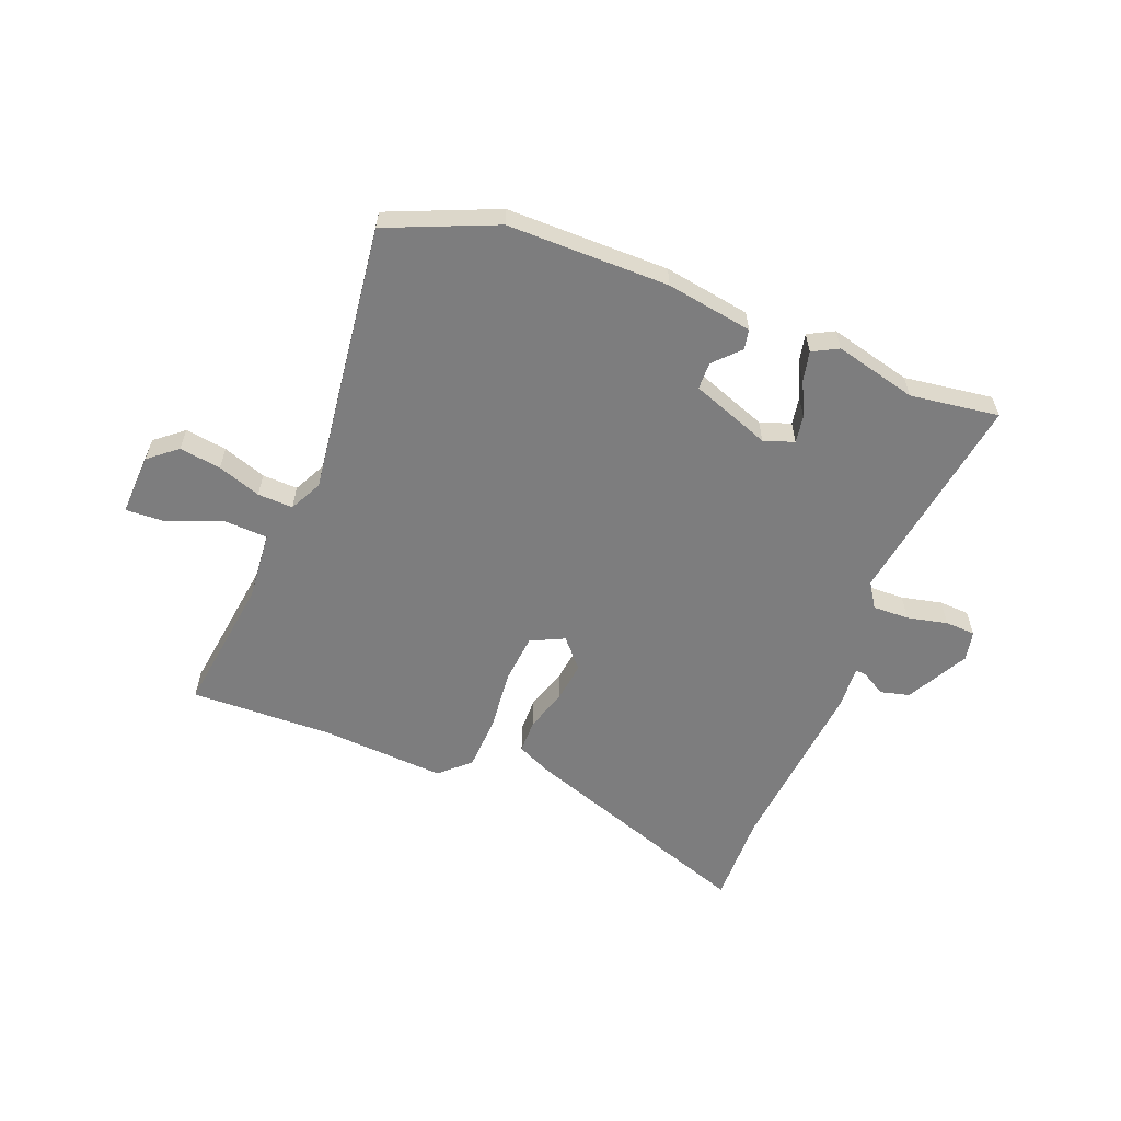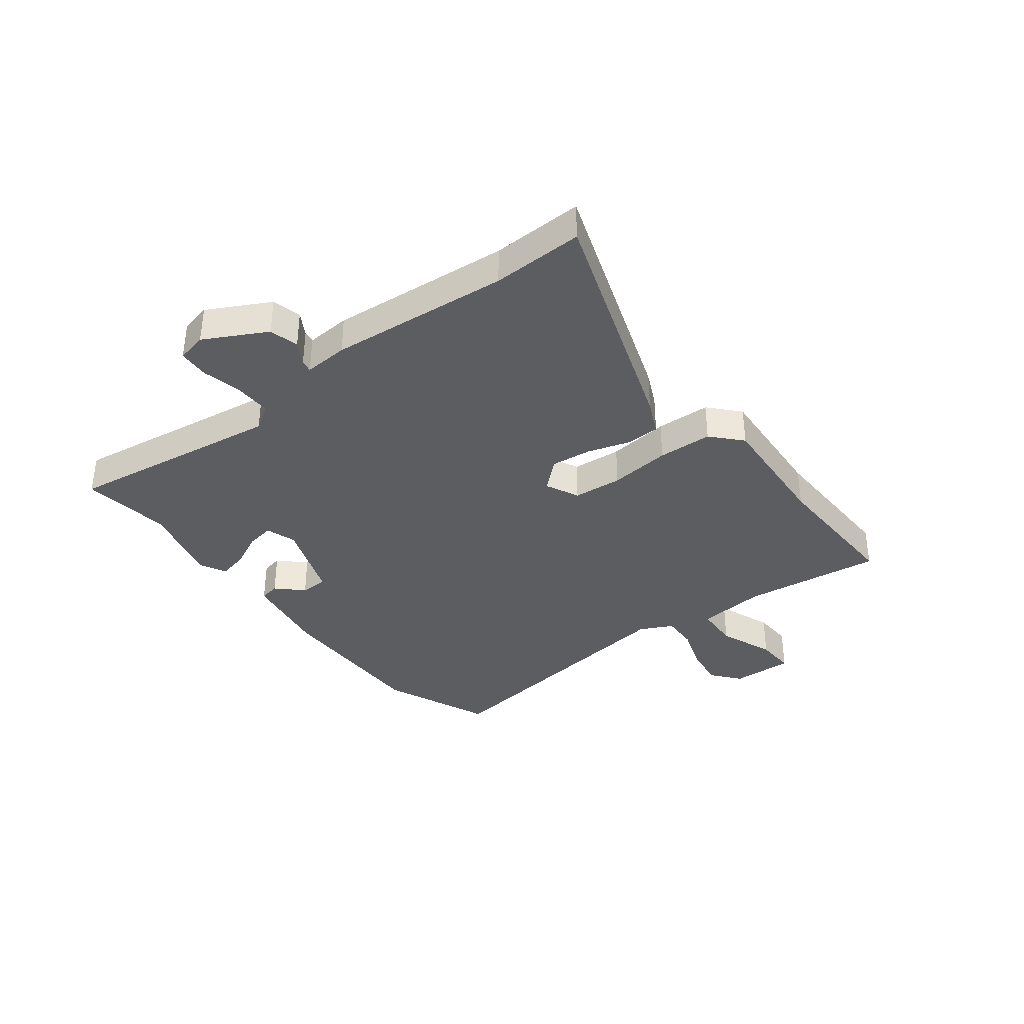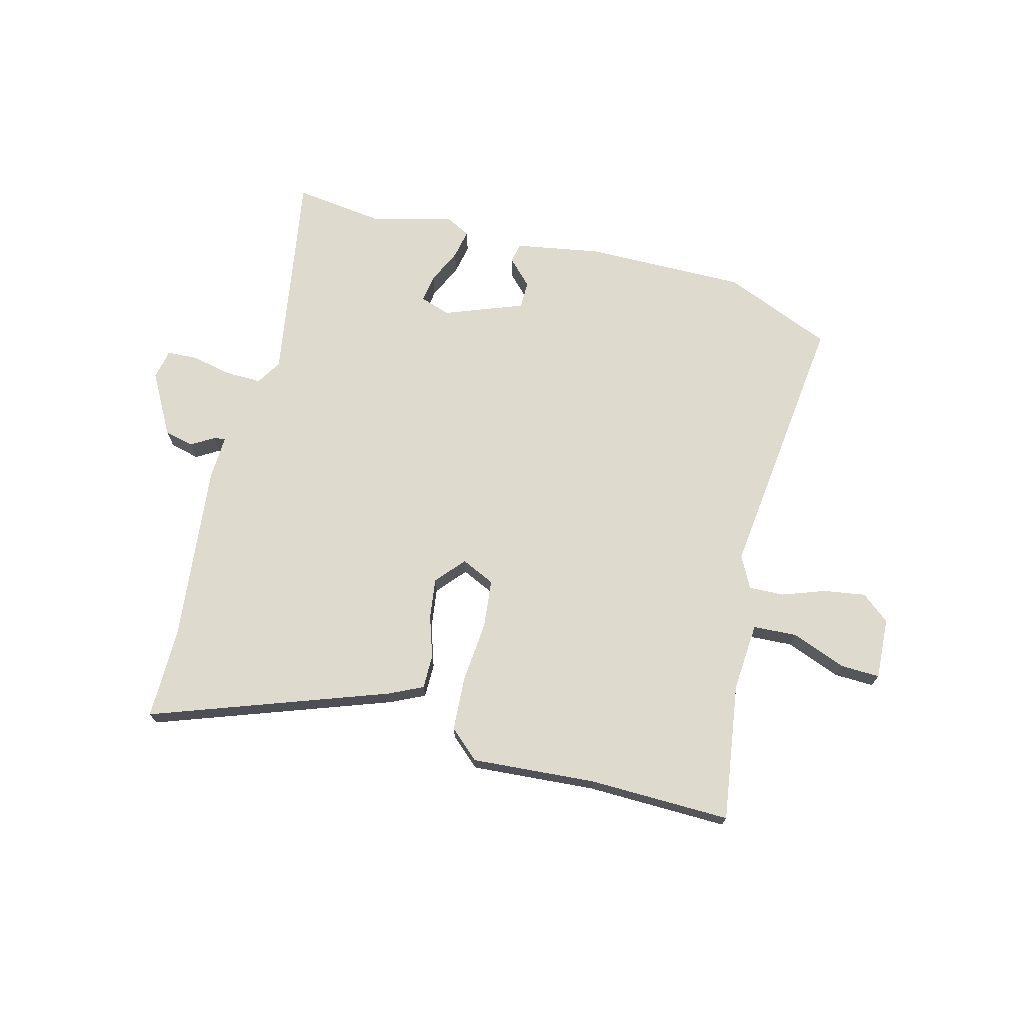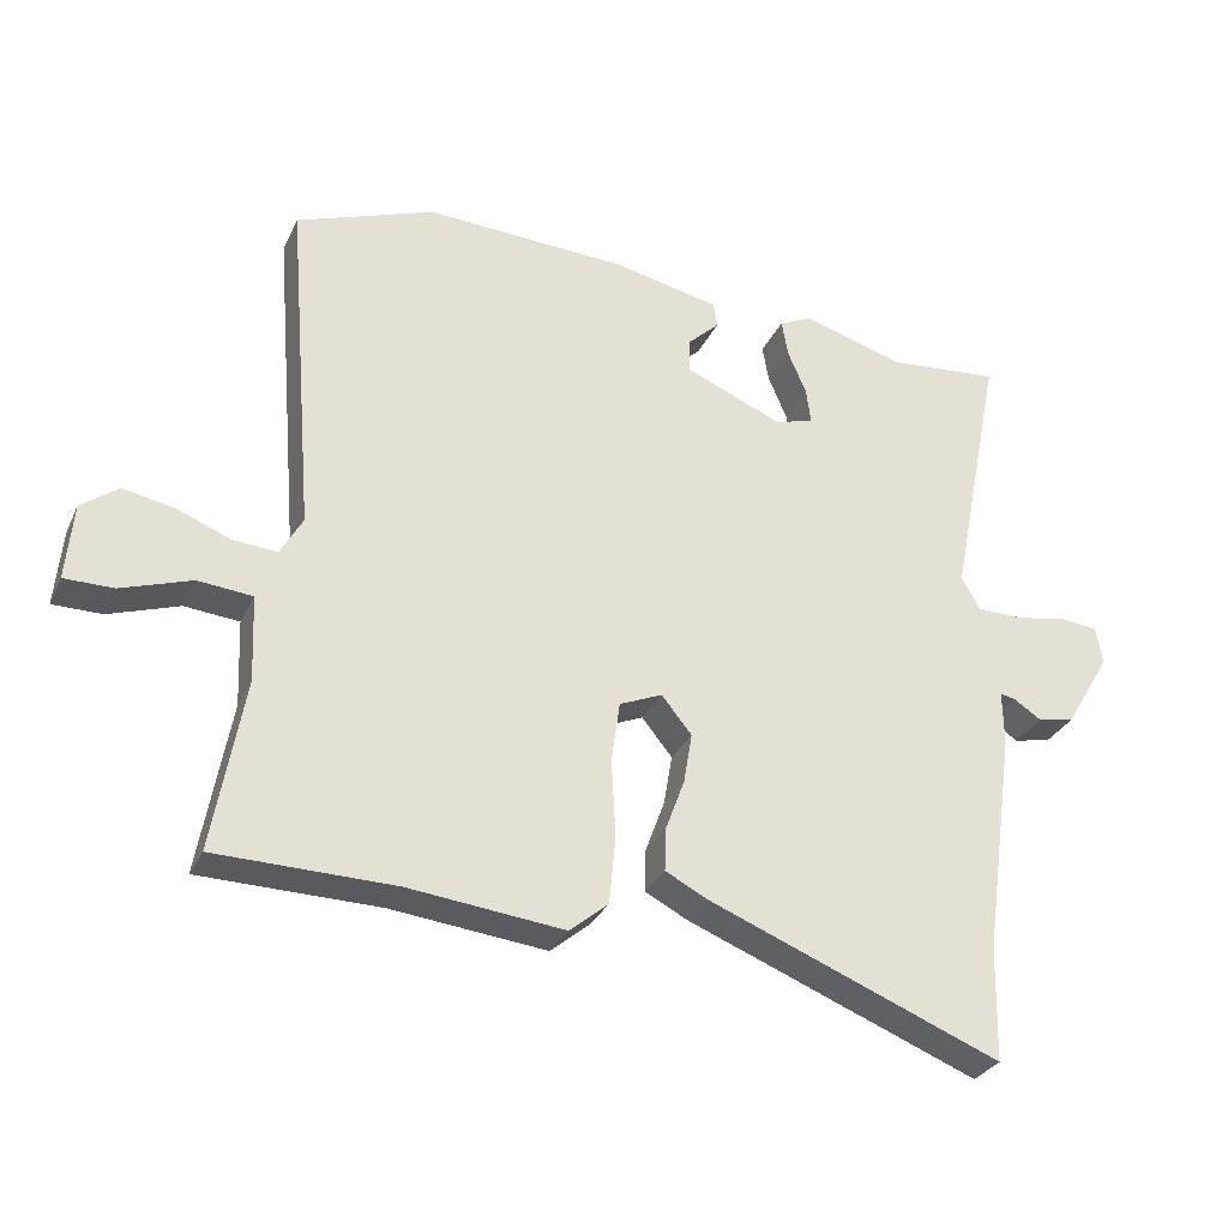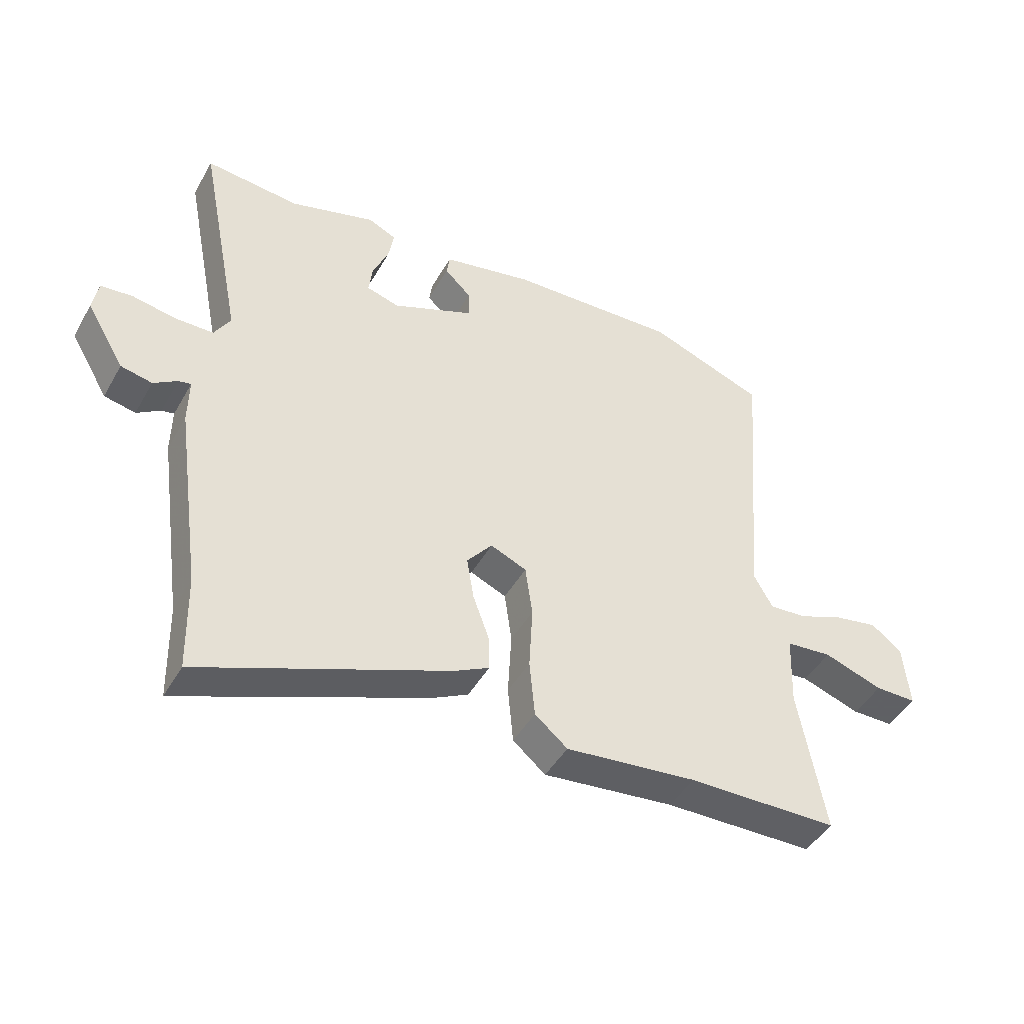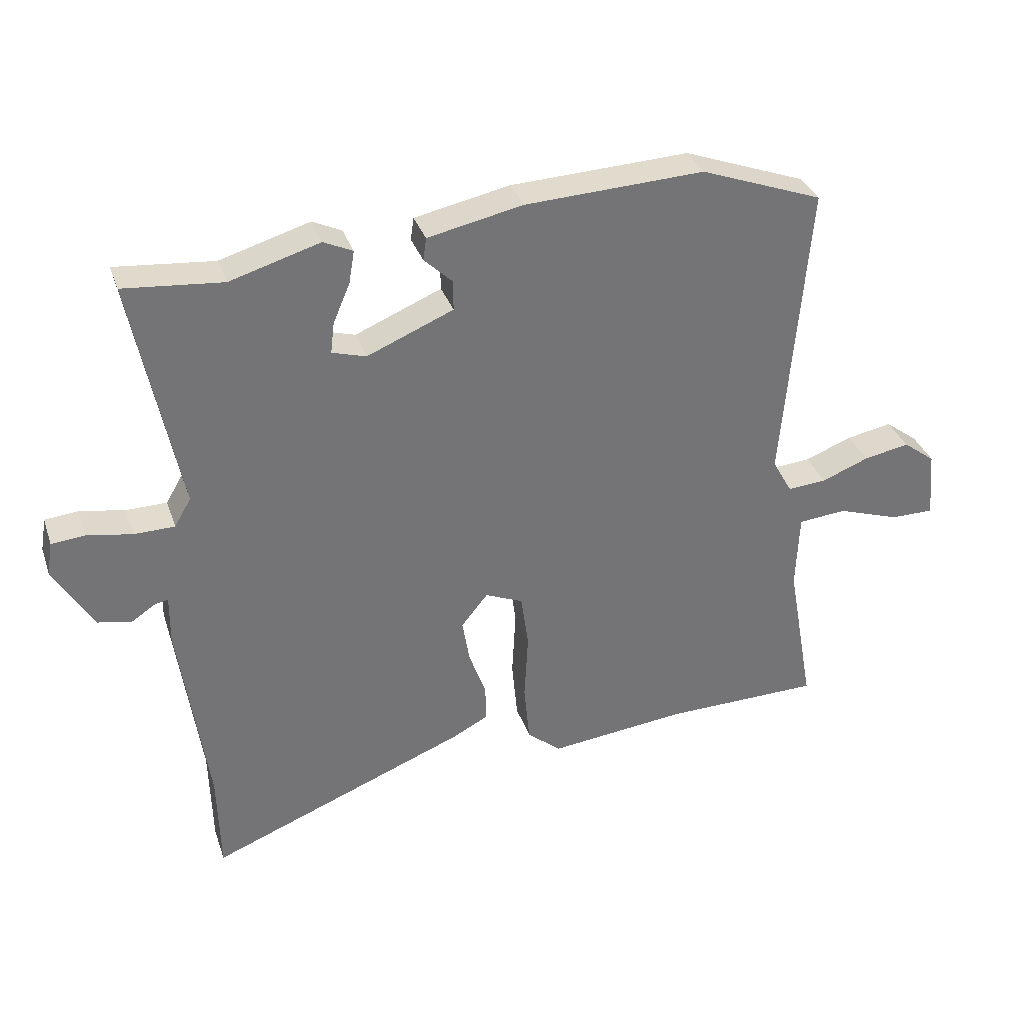
<metadata>
{"format":"obj","ext":"obj","renderer":"f3d","projection":"perspective","resolution":1024,"background":"white","views":[{"elev":-59.2,"azim":-18.9,"up":"+Y"},{"elev":-37.0,"azim":130.2,"up":"+Y"},{"elev":71.1,"azim":-163.5,"up":"+Y"},{"elev":-30.2,"azim":-21.6,"up":"+Z"},{"elev":-45.3,"azim":151.9,"up":"+Z"},{"elev":34.0,"azim":162.4,"up":"+Z"}]}
</metadata>
<code>
v -0.335 0.07 -0.503
v -0.589 0.07 -0.499
v -0.545 0.07 -0.253
v -0.55 0.07 -0.13
v -0.628 0.07 -0.123
v -0.728 0.07 -0.157
v -0.798 0.07 -0.157
v -0.788 0.07 -0.047
v -0.736 0.07 -0.008
v -0.662 0.07 -0.022
v -0.586 0.07 -0.052
v -0.523 0.07 -0.057
v -0.491 0.07 0
v -0.531 0.07 0.489
v -0.334 0.07 0.562
v -0.045 0.07 0.549
v 0.108 0.07 0.517
v 0.113 0.07 0.481
v 0.068 0.07 0.438
v 0.067 0.07 0.389
v 0.206 0.07 0.331
v 0.261 0.07 0.347
v 0.255 0.07 0.397
v 0.228 0.07 0.46
v 0.219 0.07 0.513
v 0.266 0.07 0.535
v 0.411 0.07 0.492
v 0.57 0.07 0.507
v 0.495 0.07 0.128
v 0.522 0.07 0.082
v 0.587 0.07 0.081
v 0.66 0.07 0.094
v 0.714 0.07 0.089
v 0.723 0.07 0.035
v 0.659 0.07 -0.073
v 0.606 0.07 -0.084
v 0.566 0.07 -0.058
v 0.545 0.07 -0.054
v 0.546 0.07 -0.133
v 0.501 0.07 -0.453
v 0.497 0.07 -0.617
v 0.08 0.07 -0.452
v 0.02 0.07 -0.421
v 0.022 0.07 -0.36
v 0.049 0.07 -0.286
v 0.061 0.07 -0.214
v 0.018 0.07 -0.161
v -0.043 0.07 -0.187
v -0.055 0.07 -0.274
v -0.049 0.07 -0.384
v -0.058 0.07 -0.481
v -0.113 0.07 -0.527
v -0.335 0 -0.503
v -0.589 0 -0.499
v -0.545 0 -0.253
v -0.55 0 -0.13
v -0.628 0 -0.123
v -0.728 0 -0.157
v -0.798 0 -0.157
v -0.788 0 -0.047
v -0.736 0 -0.008
v -0.662 0 -0.022
v -0.586 0 -0.052
v -0.523 0 -0.057
v -0.491 0 0
v -0.531 0 0.489
v -0.334 0 0.562
v -0.045 0 0.549
v 0.108 0 0.517
v 0.113 0 0.481
v 0.068 0 0.438
v 0.067 0 0.389
v 0.206 0 0.331
v 0.261 0 0.347
v 0.255 0 0.397
v 0.228 0 0.46
v 0.219 0 0.513
v 0.266 0 0.535
v 0.411 0 0.492
v 0.57 0 0.507
v 0.495 0 0.128
v 0.522 0 0.082
v 0.587 0 0.081
v 0.66 0 0.094
v 0.714 0 0.089
v 0.723 0 0.035
v 0.659 0 -0.073
v 0.606 0 -0.084
v 0.566 0 -0.058
v 0.545 0 -0.054
v 0.546 0 -0.133
v 0.501 0 -0.453
v 0.497 0 -0.617
v 0.08 0 -0.452
v 0.02 0 -0.421
v 0.022 0 -0.36
v 0.049 0 -0.286
v 0.061 0 -0.214
v 0.018 0 -0.161
v -0.043 0 -0.187
v -0.055 0 -0.274
v -0.049 0 -0.384
v -0.058 0 -0.481
v -0.113 0 -0.527
f 51 52 1
f 50 51 1
f 49 50 1
f 1 2 3
f 49 1 3
f 48 49 3
f 47 48 3 4
f 43 44 45
f 42 43 45
f 41 42 45
f 40 41 45
f 40 45 46
f 39 40 46
f 38 39 46
f 35 36 37
f 34 35 37
f 33 34 37
f 32 33 37
f 31 32 37
f 30 31 37 38
f 38 46 47
f 30 38 47
f 29 30 47
f 25 26 27
f 24 25 27
f 23 24 27
f 27 28 29
f 23 27 29
f 22 23 29
f 17 18 19
f 16 17 19
f 15 16 19
f 14 15 19
f 13 14 19
f 12 13 19 20
f 9 10 11
f 8 9 11
f 7 8 11
f 6 7 11
f 5 6 11
f 5 11 12
f 4 5 12
f 47 4 12
f 29 47 12
f 22 29 12
f 21 22 12
f 12 20 21
f 53 104 103
f 53 103 102
f 53 102 101
f 55 54 53
f 55 53 101
f 55 101 100
f 56 55 100 99
f 97 96 95
f 97 95 94
f 97 94 93
f 97 93 92
f 98 97 92
f 98 92 91
f 98 91 90
f 89 88 87
f 89 87 86
f 89 86 85
f 89 85 84
f 89 84 83
f 90 89 83 82
f 99 98 90
f 99 90 82
f 99 82 81
f 79 78 77
f 79 77 76
f 79 76 75
f 81 80 79
f 81 79 75
f 81 75 74
f 71 70 69
f 71 69 68
f 71 68 67
f 71 67 66
f 71 66 65
f 72 71 65 64
f 63 62 61
f 63 61 60
f 63 60 59
f 63 59 58
f 63 58 57
f 64 63 57
f 64 57 56
f 64 56 99
f 64 99 81
f 64 81 74
f 64 74 73
f 73 72 64
f 1 53 54 2
f 2 54 55 3
f 3 55 56 4
f 4 56 57 5
f 5 57 58 6
f 6 58 59 7
f 7 59 60 8
f 8 60 61 9
f 9 61 62 10
f 10 62 63 11
f 11 63 64 12
f 12 64 65 13
f 13 65 66 14
f 14 66 67 15
f 15 67 68 16
f 16 68 69 17
f 17 69 70 18
f 18 70 71 19
f 19 71 72 20
f 20 72 73 21
f 21 73 74 22
f 22 74 75 23
f 23 75 76 24
f 24 76 77 25
f 25 77 78 26
f 26 78 79 27
f 27 79 80 28
f 28 80 81 29
f 29 81 82 30
f 30 82 83 31
f 31 83 84 32
f 32 84 85 33
f 33 85 86 34
f 34 86 87 35
f 35 87 88 36
f 36 88 89 37
f 37 89 90 38
f 38 90 91 39
f 39 91 92 40
f 40 92 93 41
f 41 93 94 42
f 42 94 95 43
f 43 95 96 44
f 44 96 97 45
f 45 97 98 46
f 46 98 99 47
f 47 99 100 48
f 48 100 101 49
f 49 101 102 50
f 50 102 103 51
f 51 103 104 52
f 52 104 53 1

</code>
